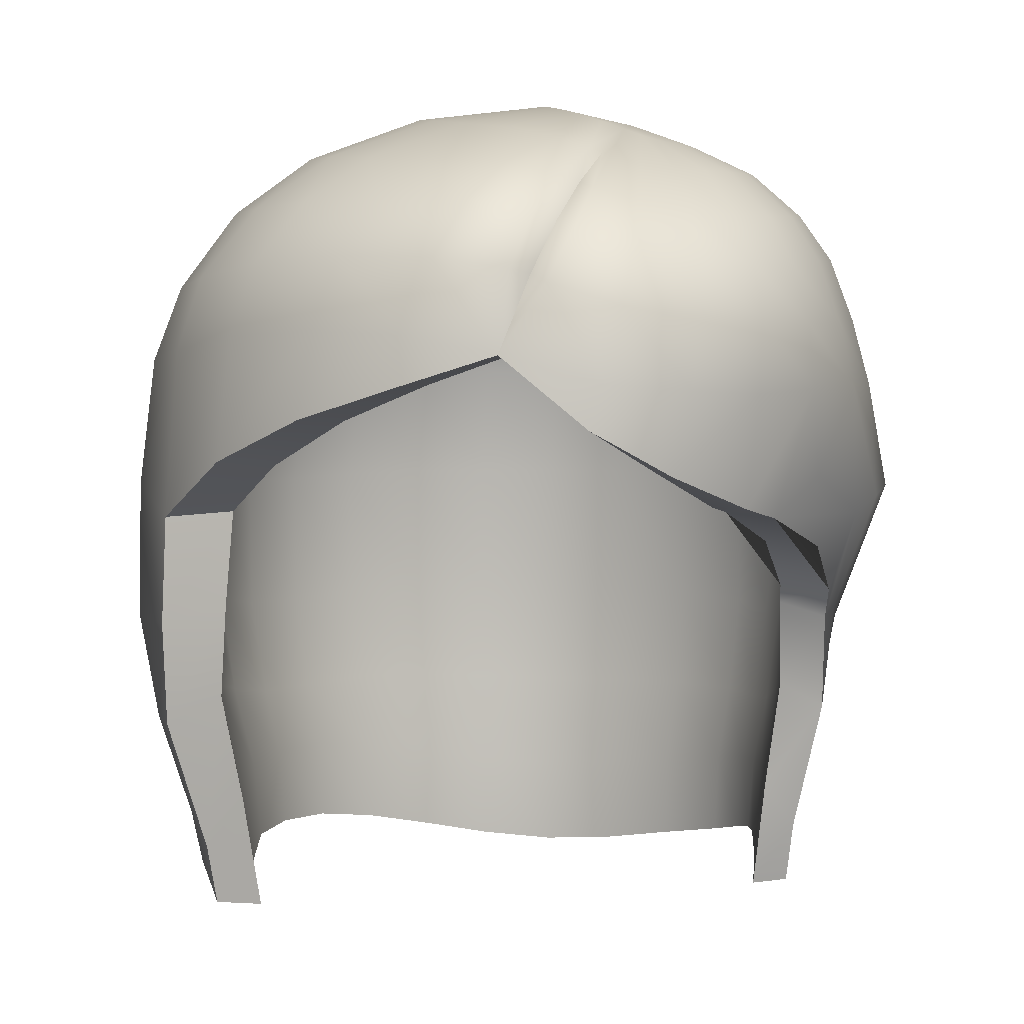
<metadata>
{"format":"obj","ext":"obj","renderer":"f3d","projection":"perspective","resolution":1024,"background":"white","views":[{"elev":6.3,"azim":9.4,"up":"+Y"}]}
</metadata>
<code>
o rogueHairA_Cube.3523
v 0.1203 1 -0.2469
v 0.03963 0.8826 -0.4481
v 0.1973 1.019 -0.1076
v 0.1848 0.9891 -0.2385
v 0.1682 0.9377 -0.3529
v 0.1552 0.8737 -0.4328
v 0.1458 0.7754 -0.4919
v 0.2237 1.011 -0.09651
v 0.2448 0.9782 -0.2138
v 0.2565 0.9251 -0.3164
v 0.2626 0.8626 -0.388
v 0.2668 0.768 -0.441
v 0.2463 1.005 -0.0788
v 0.2963 0.9683 -0.1746
v 0.3322 0.9128 -0.2583
v 0.3545 0.8507 -0.3168
v 0.3703 0.7589 -0.3601
v 0.2637 1 -0.05572
v 0.3358 0.9605 -0.1235
v 0.3901 0.9024 -0.1827
v 0.4249 0.8399 -0.224
v 0.4499 0.7499 -0.2546
v 0.1905 1.027 -0
v 0.2746 0.9971 -0.02884
v 0.3606 0.9555 -0.0639
v 0.4265 0.8955 -0.09456
v 0.469 0.8324 -0.116
v 0.501 0.7432 -0.1318
v 0.2783 0.9961 -0
v 0.3691 0.9537 -0
v 0.4389 0.8931 -0
v 0.484 0.8297 -5.7e-05
v 0.5178 0.7408 -5.8e-05
v 0.2746 0.9971 0.02884
v 0.3628 0.9542 0.0639
v 0.4304 0.8926 0.09456
v 0.4727 0.8288 0.1158
v 0.5044 0.7418 0.1318
v 0.2659 0.9982 0.05572
v 0.3441 0.9557 0.1235
v 0.4051 0.8918 0.1827
v 0.442 0.8258 0.2238
v 0.4658 0.7454 0.2544
v 0.2534 0.9994 0.0788
v 0.3137 0.9568 0.1746
v 0.3637 0.8936 0.2583
v 0.393 0.8286 0.3166
v 0.4087 0.7512 0.3596
v 0.2353 1.004 0.09651
v 0.2762 0.9556 0.2138
v 0.309 0.9019 0.3164
v 0.3272 0.8407 0.3878
v 0.334 0.7624 0.4405
v 0.2127 1.01 0.1076
v 0.2291 0.964 0.2385
v 0.2396 0.9118 0.3529
v 0.2422 0.8552 0.4325
v 0.2354 0.7758 0.4913
v 0.1876 1.019 0.08741
v 0.1741 0.9824 0.2229
v 0.158 0.9384 0.3413
v 0.1395 0.8878 0.4237
v 0.1134 0.8164 0.4846
v 0.1581 1.03 0.1076
v 0.107 1.004 0.2385
v 0.0576 0.9652 0.3529
v 0.01896 0.9146 0.4325
v -0.01673 0.8373 0.4913
v 0.1291 1.039 0.09651
v 0.03436 1.018 0.2138
v -0.05158 0.9715 0.3164
v -0.1109 0.9149 0.3878
v -0.1575 0.8389 0.4405
v 0.1015 1.047 0.0788
v -0.03442 1.026 0.1746
v -0.1511 0.9751 0.2583
v -0.2323 0.9121 0.3166
v -0.2927 0.8283 0.3596
v 0.0777 1.052 0.05572
v -0.08709 1.032 0.1235
v -0.2269 0.9781 0.1827
v -0.3273 0.9035 0.2238
v -0.4013 0.8052 0.2544
v 0.06333 1.055 0.02884
v -0.1184 1.035 0.0639
v -0.2779 0.9774 0.09456
v -0.3873 0.8972 0.1158
v -0.4681 0.788 0.1318
v 0.05959 1.056 -0
v -0.1298 1.036 -0
v -0.2951 0.9767 -0
v -0.4088 0.8948 -5.8e-05
v -0.4929 0.7815 -5.8e-05
v 0.06333 1.055 -0.02884
v -0.1213 1.035 -0.0639
v -0.2825 0.9762 -0.09456
v -0.3935 0.8947 -0.116
v -0.4755 0.7817 -0.1318
v 0.07427 1.052 -0.05572
v -0.09627 1.032 -0.1235
v -0.2456 0.9745 -0.1827
v -0.3486 0.8947 -0.224
v -0.4244 0.782 -0.2546
v 0.09168 1.048 -0.0788
v -0.05647 1.027 -0.1746
v -0.187 0.9713 -0.2583
v -0.2772 0.8941 -0.3168
v -0.3433 0.7825 -0.3601
v 0.1144 1.041 -0.09651
v -0.004637 1.02 -0.2138
v -0.1107 0.9662 -0.3164
v -0.1843 0.8924 -0.388
v -0.2379 0.7828 -0.441
v 0.1407 1.034 -0.1076
v 0.05566 1.011 -0.2385
v -0.02194 0.9589 -0.3529
v -0.07617 0.8887 -0.4328
v -0.1155 0.7823 -0.4919
v 0.1691 1.027 -0.1114
v 0.0732 0.9492 -0.3653
v 0.01536 0.7801 -0.5092
v 0.142 0.6613 -0.5215
v 0.2703 0.6579 -0.4676
v 0.3807 0.6528 -0.3818
v 0.4702 0.6471 -0.27
v 0.5273 0.6426 -0.1397
v 0.5437 0.6453 3.5e-05
v 0.5256 0.6514 0.14
v 0.4757 0.6557 0.2697
v 0.4075 0.655 0.3811
v 0.3265 0.6632 0.4671
v 0.2174 0.6742 0.521
v 0.07458 0.7105 0.5143
v -0.04757 0.7355 0.521
v -0.1873 0.7393 0.4671
v -0.3236 0.7265 0.3811
v -0.4333 0.7025 0.2697
v -0.5086 0.6807 0.14
v -0.5367 0.6678 4.9e-05
v -0.5186 0.6627 -0.1397
v -0.4645 0.6627 -0.27
v -0.3785 0.6627 -0.3818
v -0.2664 0.6627 -0.4676
v -0.1359 0.6628 -0.5215
v 0.00351 0.6627 -0.5399
v 0.1438 0.4704 -0.5367
v 0.2783 0.4705 -0.4812
v 0.403 0.4706 -0.3929
v 0.4862 0.4704 -0.2833
v 0.535 0.4724 -0.1885
v 0.5684 0.4898 -0.08858
v 0.5575 0.4866 0.03952
v 0.3911 0.4965 0.3606
v 0.3019 0.5501 0.4793
v 0.1978 0.614 0.5325
v -0.05467 0.6688 0.5325
v -0.2044 0.6197 0.4793
v -0.341 0.5537 0.3944
v -0.4491 0.4634 0.2877
v -0.5316 0.4972 0.144
v -0.5556 0.4922 6.4e-05
v -0.5367 0.4734 -0.1438
v -0.4812 0.4708 -0.2778
v -0.3929 0.4706 -0.3929
v -0.2778 0.4705 -0.4812
v -0.1438 0.4704 -0.5367
v -0 0.4703 -0.5556
v 0.1438 0.252 -0.5367
v 0.2797 0.2556 -0.4812
v 0.3937 0.2546 -0.3925
v 0.4516 0.25 -0.2964
v 0.4783 0.2509 -0.2332
v 0.4912 0.2722 -0.1891
v 0.4922 0.2984 -0.1175
v 0.483 0.2979 -0.007162
v -0.4555 0.3083 0.2916
v -0.5367 0.2993 0.1438
v -0.5528 0.2722 -0.001425
v -0.5315 0.2509 -0.1451
v -0.4774 0.2502 -0.2778
v -0.3919 0.2548 -0.3926
v -0.2778 0.2556 -0.4812
v -0.1438 0.252 -0.5367
v -0 0.2501 -0.5557
v 0.1354 0.05354 -0.5221
v 0.2619 0.06835 -0.4685
v 0.3673 0.0818 -0.3846
v 0.4197 0.08527 -0.2944
v 0.4434 0.0858 -0.2354
v 0.4581 0.1061 -0.1941
v 0.4685 0.1376 -0.1303
v 0.4795 0.1562 -0.03199
v -0.4538 0.1584 0.2795
v -0.5143 0.1395 0.1261
v -0.517 0.1061 -0.01923
v -0.4944 0.0858 -0.1541
v -0.4449 0.08528 -0.2773
v -0.3668 0.0818 -0.3846
v -0.2616 0.06835 -0.4685
v -0.1365 0.05354 -0.5221
v -0.000529 0.0474 -0.5409
v 0.1256 -0.07093 -0.5053
v 0.2452 -0.04761 -0.4563
v 0.3465 -0.02273 -0.3784
v 0.3996 -0.004563 -0.2948
v 0.4245 0.001345 -0.2405
v 0.4334 0.002233 -0.2002
v 0.4346 -0.009674 -0.1399
v 0.4372 -0.03382 -0.05326
v -0.4119 -0.03382 0.2275
v -0.4748 -0.01338 0.09499
v -0.4899 0.002228 -0.0327
v -0.4733 0.001329 -0.1591
v -0.4247 -0.004581 -0.277
v -0.3472 -0.02273 -0.3784
v -0.246 -0.04761 -0.4563
v -0.128 -0.07093 -0.5053
v -0.001202 -0.08114 -0.5221
v 0.1234 -0.1484 -0.4952
v 0.2408 -0.1244 -0.4472
v 0.3375 -0.09851 -0.3715
v 0.3885 -0.07929 -0.2933
v 0.4129 -0.07246 -0.2421
v 0.4216 -0.07101 -0.2029
v 0.4214 -0.09345 -0.146
v 0.4265 -0.1218 -0.06303
v -0.4021 -0.1218 0.2105
v -0.4616 -0.09345 0.08332
v -0.4771 -0.07101 -0.03838
v -0.4605 -0.07246 -0.1596
v -0.4139 -0.07929 -0.2735
v -0.3393 -0.09851 -0.3715
v -0.2414 -0.1244 -0.4472
v -0.1262 -0.1484 -0.4952
v -0.001395 -0.1594 -0.5117
v 0.1635 0.9344 -0.09301
v 0.1616 0.907 -0.2018
v 0.1505 0.8641 -0.2963
v 0.1403 0.8154 -0.3581
v 0.129 0.7363 -0.4038
v 0.1088 0.916 -0.2087
v 0.0466 0.8242 -0.3705
v 0.1852 0.929 -0.08393
v 0.2109 0.8981 -0.1815
v 0.2229 0.8535 -0.2662
v 0.2274 0.8053 -0.3216
v 0.2266 0.7287 -0.3626
v 0.2039 0.9244 -0.0695
v 0.2533 0.8901 -0.1491
v 0.2851 0.8434 -0.2183
v 0.3022 0.7951 -0.2636
v 0.3102 0.7203 -0.297
v 0.2183 0.9207 -0.05069
v 0.2858 0.8838 -0.107
v 0.3329 0.835 -0.1559
v 0.3595 0.7862 -0.1879
v 0.3758 0.7124 -0.2116
v 0.1502 0.9429 -0.005277
v 0.2274 0.9184 -0.02879
v 0.3065 0.8797 -0.05795
v 0.363 0.8294 -0.08328
v 0.3956 0.7801 -0.09985
v 0.4179 0.7067 -0.1121
v 0.2307 0.9175 -0.005285
v 0.3137 0.8782 -0.005301
v 0.3735 0.8273 -0.005318
v 0.4085 0.7778 -0.005263
v 0.4332 0.7058 -0.005298
v 0.2278 0.9182 0.01822
v 0.3083 0.8788 0.04734
v 0.3666 0.8271 0.07264
v 0.3998 0.7773 0.08933
v 0.4235 0.7117 0.1014
v 0.2195 0.9198 0.04012
v 0.293 0.88 0.09639
v 0.3452 0.8276 0.1453
v 0.3757 0.7791 0.1775
v 0.3929 0.7182 0.2012
v 0.2076 0.9214 0.05892
v 0.2662 0.8831 0.1385
v 0.3122 0.8326 0.2077
v 0.3351 0.7861 0.2532
v 0.3472 0.7301 0.287
v 0.1911 0.925 0.07335
v 0.2329 0.8866 0.1708
v 0.2645 0.8456 0.2555
v 0.2819 0.7993 0.3113
v 0.287 0.7416 0.3525
v 0.1711 0.9303 0.08242
v 0.1908 0.8962 0.1911
v 0.2043 0.8582 0.2856
v 0.2089 0.8175 0.3479
v 0.2052 0.7571 0.3938
v 0.1488 0.9368 0.08551
v 0.1424 0.911 0.1981
v 0.1333 0.8801 0.2959
v 0.1221 0.844 0.3603
v 0.1047 0.7877 0.4078
v 0.1256 0.9438 0.08242
v 0.08888 0.9255 0.1911
v 0.05324 0.8984 0.2856
v 0.026 0.8624 0.3479
v 4.9e-05 0.8037 0.3938
v 0.1028 0.9502 0.07335
v 0.03298 0.9342 0.1708
v -0.03204 0.9017 0.2555
v -0.0773 0.8611 0.3113
v -0.1127 0.8055 0.3525
v 0.08195 0.9554 0.05892
v -0.01955 0.9381 0.1385
v -0.1107 0.9022 0.2077
v -0.1732 0.8589 0.2532
v -0.2217 0.7991 0.287
v 0.06464 0.959 0.04012
v -0.05999 0.9427 0.09639
v -0.1726 0.9023 0.1453
v -0.2494 0.8521 0.1775
v -0.3086 0.7776 0.2012
v 0.0545 0.9611 0.01822
v -0.08538 0.9461 0.04734
v -0.2134 0.9028 0.07264
v -0.2989 0.8443 0.08933
v -0.363 0.7624 0.1014
v 0.05119 0.9618 -0.005285
v -0.09443 0.9471 -0.005301
v -0.2274 0.9026 -0.005318
v -0.3159 0.8427 -0.005263
v -0.3841 0.7508 -0.005298
v 0.05401 0.961 -0.02879
v -0.08778 0.9461 -0.05795
v -0.2175 0.9017 -0.08328
v -0.3037 0.8422 -0.09985
v -0.3706 0.7493 -0.1121
v 0.06277 0.9588 -0.05069
v -0.06763 0.9432 -0.107
v -0.1876 0.8995 -0.1559
v -0.2676 0.8411 -0.1879
v -0.3297 0.7492 -0.2116
v 0.07687 0.9553 -0.0695
v -0.03536 0.9386 -0.1491
v -0.1399 0.8957 -0.2183
v -0.2099 0.8392 -0.2636
v -0.2647 0.7489 -0.297
v 0.09536 0.9509 -0.08393
v 0.006808 0.9323 -0.1815
v -0.07766 0.8903 -0.2662
v -0.1347 0.836 -0.3216
v -0.18 0.748 -0.3626
v 0.117 0.9457 -0.09301
v 0.05598 0.9247 -0.2018
v -0.005117 0.8831 -0.2963
v -0.04722 0.831 -0.3581
v -0.08154 0.746 -0.4038
v 0.1402 0.94 -0.0961
v 0.02386 0.7422 -0.4178
v 0.07272 0.8743 -0.3066
v 0.1201 0.634 -0.4278
v 0.2234 0.6298 -0.3841
v 0.3139 0.6244 -0.3146
v 0.3874 0.619 -0.224
v 0.4339 0.6158 -0.1186
v 0.4503 0.6233 -0.005733
v 0.4377 0.6286 0.1067
v 0.3964 0.6214 0.2124
v 0.3445 0.6557 0.3046
v 0.2823 0.679 0.374
v 0.1949 0.6917 0.4177
v 0.07885 0.7069 0.4411
v -0.01934 0.7388 0.4177
v -0.1331 0.7423 0.374
v -0.2464 0.7202 0.3046
v -0.3397 0.6674 0.2135
v -0.4016 0.6609 0.1075
v -0.4247 0.6492 -0.005443
v -0.4112 0.6385 -0.1186
v -0.3676 0.6375 -0.224
v -0.2982 0.6376 -0.3146
v -0.2079 0.6378 -0.3841
v -0.1031 0.6377 -0.4278
v 0.008793 0.6365 -0.4427
v -0.1168 0.4702 -0.4411
v -0 0.4702 -0.4564
v -0.2255 0.4702 -0.396
v -0.319 0.4702 -0.3243
v -0.3907 0.4702 -0.2309
v -0.4357 0.4783 -0.1221
v -0.4496 0.5001 -0.005449
v -0.4232 0.4982 0.1112
v -0.3632 0.4675 0.2357
v -0.2769 0.5429 0.3297
v -0.1588 0.6132 0.3996
v -0.03221 0.6665 0.4439
v 0.1753 0.6204 0.4439
v 0.2619 0.5532 0.3992
v 0.3379 0.4903 0.2856
v 0.4585 0.4844 0.01975
v 0.4691 0.4932 -0.07293
v 0.4466 0.4741 -0.1602
v 0.4045 0.4678 -0.2372
v 0.329 0.4691 -0.3243
v 0.2269 0.47 -0.396
v 0.1167 0.4702 -0.4411
v -0.1167 0.2703 -0.4411
v -0 0.2688 -0.4564
v -0.2255 0.2734 -0.396
v -0.3189 0.2741 -0.3243
v -0.39 0.2717 -0.231
v -0.435 0.2792 -0.1223
v -0.451 0.3027 -0.00537
v -0.434 0.3236 0.1114
v -0.3739 0.3296 0.2433
v 0.4231 0.3202 -0.09946
v 0.4146 0.3165 -0.01661
v 0.4166 0.3026 -0.1719
v 0.4028 0.279 -0.2092
v 0.3795 0.2714 -0.2531
v 0.331 0.2739 -0.3243
v 0.2295 0.2734 -0.396
v 0.1167 0.2703 -0.4411
v -0.1146 0.1156 -0.4376
v -0.000178 0.1123 -0.4532
v -0.2195 0.1227 -0.3925
v -0.3076 0.1286 -0.3223
v -0.3732 0.1286 -0.2327
v -0.4161 0.1349 -0.129
v -0.4351 0.1593 -0.01499
v -0.4286 0.1869 0.105
v -0.3833 0.195 0.2399
v 0.4193 0.1841 -0.1114
v 0.4161 0.1902 -0.03295
v 0.4015 0.1581 -0.1744
v 0.3842 0.134 -0.2123
v 0.3616 0.1278 -0.2541
v 0.317 0.1277 -0.3221
v 0.2228 0.1227 -0.3925
v 0.1141 0.1156 -0.4376
v -0.1073 -0.02409 -0.4239
v -0.00039 -0.03175 -0.4382
v -0.2064 -0.005222 -0.3822
v -0.2907 0.01486 -0.3165
v -0.3548 0.02968 -0.2315
v -0.3947 0.03438 -0.1331
v -0.4084 0.03433 -0.02752
v -0.4015 0.03674 0.08368
v -0.3614 0.03339 0.2074
v 0.3917 0.03745 -0.1119
v 0.3948 0.0328 -0.03425
v 0.3788 0.03653 -0.1715
v 0.3655 0.03443 -0.206
v 0.3428 0.02942 -0.2499
v 0.3002 0.01485 -0.3165
v 0.2092 -0.005221 -0.3822
v 0.1065 -0.02409 -0.4239
v -0.1077 -0.1544 -0.424
v -0.000642 -0.164 -0.4386
v -0.2055 -0.1322 -0.3824
v -0.2877 -0.1075 -0.3178
v -0.3495 -0.08811 -0.2353
v -0.3881 -0.07906 -0.14
v -0.4013 -0.07851 -0.03936
v -0.3903 -0.106 0.06176
v -0.3446 -0.1317 0.1755
v 0.3726 -0.106 -0.1397
v 0.3756 -0.1317 -0.0696
v 0.3649 -0.07851 -0.1902
v 0.3564 -0.07906 -0.2213
v 0.3367 -0.08811 -0.258
v 0.2953 -0.1075 -0.3179
v 0.2079 -0.1322 -0.3824
v 0.1064 -0.1544 -0.424
v 0.1373 0.8061 0.506
v 0.1787 0.9305 0.3635
v 0.1878 0.9775 0.2456
v 0.1653 0.8777 0.4455
v 0.08852 0.8234 0.506
v 0.1116 0.8967 0.4455
v 0.1581 0.9881 0.2456
v 0.1348 0.9461 0.3635
v 0.4237 0.477 0.2858
v 0.4891 0.3419 0.01454
v 0.5299 0.4652 0.08016
v 0.4802 0.5319 0.2267
v 0.4766 0.4209 0.1354
v 0.4164 0.3437 -0.004279
v 0.3533 0.48 0.2464
v 0.4031 0.5334 0.1752
v 0.4445 0.4696 0.04224
v 0.3999 0.423 0.1041
f 120 1 4 5
f 2 120 5 6
f 119 23 3
f 121 2 6 7
f 1 119 3 4
f 145 121 7 122
f 3 23 8
f 7 6 11 12
f 4 3 8 9
f 122 7 12 123
f 5 4 9 10
f 6 5 10 11
f 11 10 15 16
f 8 23 13
f 12 11 16 17
f 9 8 13 14
f 123 12 17 124
f 10 9 14 15
f 14 13 18 19
f 124 17 22 125
f 15 14 19 20
f 16 15 20 21
f 13 23 18
f 17 16 21 22
f 18 23 24
f 22 21 27 28
f 19 18 24 25
f 125 22 28 126
f 20 19 25 26
f 21 20 26 27
f 26 25 30 31
f 27 26 31 32
f 24 23 29
f 28 27 32 33
f 25 24 29 30
f 126 28 33 127
f 30 29 34 35
f 127 33 38 128
f 31 30 35 36
f 32 31 36 37
f 29 23 34
f 33 32 37 38
f 37 36 41 42
f 34 23 39
f 38 37 42 43
f 35 34 39 40
f 128 38 43 129
f 36 35 40 41
f 41 40 45 46
f 42 41 46 47
f 39 23 44
f 43 42 47 48
f 40 39 44 45
f 129 43 48 130
f 48 47 52 53
f 45 44 49 50
f 130 48 53 131
f 46 45 50 51
f 47 46 51 52
f 44 23 49
f 52 51 56 57
f 49 23 54
f 53 52 57 58
f 50 49 54 55
f 131 53 58 132
f 51 50 55 56
f 133 471 63
f 472 473 60 61
f 474 472 61 62
f 54 23 59
f 471 474 62 63
f 473 59 60
f 475 476 67 68
f 477 59 64 65
f 133 475 68 134
f 478 477 65 66
f 476 478 66 67
f 59 23 64
f 67 66 71 72
f 64 23 69
f 68 67 72 73
f 65 64 69 70
f 134 68 73 135
f 66 65 70 71
f 135 73 78 136
f 71 70 75 76
f 72 71 76 77
f 69 23 74
f 73 72 77 78
f 70 69 74 75
f 78 77 82 83
f 75 74 79 80
f 136 78 83 137
f 76 75 80 81
f 77 76 81 82
f 74 23 79
f 82 81 86 87
f 79 23 84
f 83 82 87 88
f 80 79 84 85
f 137 83 88 138
f 81 80 85 86
f 138 88 93 139
f 86 85 90 91
f 87 86 91 92
f 84 23 89
f 88 87 92 93
f 85 84 89 90
f 89 23 94
f 93 92 97 98
f 90 89 94 95
f 139 93 98 140
f 91 90 95 96
f 92 91 96 97
f 97 96 101 102
f 94 23 99
f 98 97 102 103
f 95 94 99 100
f 140 98 103 141
f 96 95 100 101
f 100 99 104 105
f 141 103 108 142
f 101 100 105 106
f 102 101 106 107
f 99 23 104
f 103 102 107 108
f 104 23 109
f 108 107 112 113
f 105 104 109 110
f 142 108 113 143
f 106 105 110 111
f 107 106 111 112
f 111 110 115 116
f 112 111 116 117
f 109 23 114
f 113 112 117 118
f 110 109 114 115
f 143 113 118 144
f 115 114 119 1
f 144 118 121 145
f 116 115 1 120
f 117 116 120 2
f 114 23 119
f 118 117 2 121
f 144 145 167 166
f 481 480 175 174 152
f 136 137 159 158
f 145 122 146 167
f 143 144 166 165
f 129 130 153 479 482
f 135 136 158 157
f 142 143 165 164
f 127 128 152 151
f 134 135 157 156
f 141 142 164 163
f 126 127 151 150
f 140 141 163 162
f 125 126 150 149
f 139 140 162 161
f 124 125 149 148
f 131 132 155 154
f 138 139 161 160
f 123 124 148 147
f 130 131 154 153
f 137 138 160 159
f 122 123 147 146
f 166 183 182 165
f 381 403 404 382
f 165 182 181 164
f 152 174 173 151
f 164 181 180 163
f 151 173 172 150
f 163 180 179 162
f 150 172 171 149
f 162 179 178 161
f 149 171 170 148
f 161 178 177 160
f 148 170 169 147
f 160 177 176 159
f 147 169 168 146
f 480 484 413 175
f 146 168 184 167
f 174 175 192 191
f 182 183 200 199
f 173 174 191 190
f 181 182 199 198
f 172 173 190 189
f 180 181 198 197
f 171 172 189 188
f 179 180 197 196
f 170 171 188 187
f 178 179 196 195
f 169 170 187 186
f 177 178 195 194
f 168 169 186 185
f 176 177 194 193
f 183 184 201 200
f 184 168 185 201
f 194 195 212 211
f 185 186 203 202
f 193 194 211 210
f 200 201 218 217
f 201 185 202 218
f 191 192 209 208
f 199 200 217 216
f 190 191 208 207
f 198 199 216 215
f 189 190 207 206
f 197 198 215 214
f 188 189 206 205
f 196 197 214 213
f 187 188 205 204
f 195 196 213 212
f 186 187 204 203
f 206 207 224 223
f 214 215 232 231
f 205 206 223 222
f 213 214 231 230
f 204 205 222 221
f 212 213 230 229
f 203 204 221 220
f 211 212 229 228
f 202 203 220 219
f 210 211 228 227
f 217 218 235 234
f 218 202 219 235
f 208 209 226 225
f 216 217 234 233
f 207 208 225 224
f 215 216 233 232
f 356 238 237 241
f 242 239 238 356
f 354 236 258
f 355 240 239 242
f 241 237 236 354
f 380 357 240 355
f 236 243 258
f 240 247 246 239
f 237 244 243 236
f 357 358 247 240
f 238 245 244 237
f 239 246 245 238
f 246 251 250 245
f 243 248 258
f 247 252 251 246
f 244 249 248 243
f 358 359 252 247
f 245 250 249 244
f 249 254 253 248
f 359 360 257 252
f 250 255 254 249
f 251 256 255 250
f 248 253 258
f 252 257 256 251
f 253 259 258
f 257 263 262 256
f 254 260 259 253
f 360 361 263 257
f 255 261 260 254
f 256 262 261 255
f 261 266 265 260
f 262 267 266 261
f 259 264 258
f 263 268 267 262
f 260 265 264 259
f 361 362 268 263
f 265 270 269 264
f 362 363 273 268
f 266 271 270 265
f 267 272 271 266
f 264 269 258
f 268 273 272 267
f 272 277 276 271
f 269 274 258
f 273 278 277 272
f 270 275 274 269
f 363 364 278 273
f 271 276 275 270
f 276 281 280 275
f 277 282 281 276
f 274 279 258
f 278 283 282 277
f 275 280 279 274
f 364 365 283 278
f 283 288 287 282
f 280 285 284 279
f 365 366 288 283
f 281 286 285 280
f 282 287 286 281
f 279 284 258
f 287 292 291 286
f 284 289 258
f 288 293 292 287
f 285 290 289 284
f 366 367 293 288
f 286 291 290 285
f 367 368 298 293
f 291 296 295 290
f 292 297 296 291
f 289 294 258
f 293 298 297 292
f 290 295 294 289
f 298 303 302 297
f 295 300 299 294
f 368 369 303 298
f 296 301 300 295
f 297 302 301 296
f 294 299 258
f 302 307 306 301
f 299 304 258
f 303 308 307 302
f 300 305 304 299
f 369 370 308 303
f 301 306 305 300
f 370 371 313 308
f 306 311 310 305
f 307 312 311 306
f 304 309 258
f 308 313 312 307
f 305 310 309 304
f 313 318 317 312
f 310 315 314 309
f 371 372 318 313
f 311 316 315 310
f 312 317 316 311
f 309 314 258
f 317 322 321 316
f 314 319 258
f 318 323 322 317
f 315 320 319 314
f 372 373 323 318
f 316 321 320 315
f 373 374 328 323
f 321 326 325 320
f 322 327 326 321
f 319 324 258
f 323 328 327 322
f 320 325 324 319
f 324 329 258
f 328 333 332 327
f 325 330 329 324
f 374 375 333 328
f 326 331 330 325
f 327 332 331 326
f 332 337 336 331
f 329 334 258
f 333 338 337 332
f 330 335 334 329
f 375 376 338 333
f 331 336 335 330
f 335 340 339 334
f 376 377 343 338
f 336 341 340 335
f 337 342 341 336
f 334 339 258
f 338 343 342 337
f 339 344 258
f 343 348 347 342
f 340 345 344 339
f 377 378 348 343
f 341 346 345 340
f 342 347 346 341
f 346 351 350 345
f 347 352 351 346
f 344 349 258
f 348 353 352 347
f 345 350 349 344
f 378 379 353 348
f 350 241 354 349
f 379 380 355 353
f 351 356 241 350
f 352 242 356 351
f 349 354 258
f 353 355 242 352
f 379 381 382 380
f 396 412 413 484 487
f 371 390 389 372
f 380 382 402 357
f 378 383 381 379
f 370 391 390 371
f 377 384 383 378
f 362 397 396 363
f 369 392 391 370
f 376 385 384 377
f 361 398 397 362
f 375 386 385 376
f 360 399 398 361
f 374 387 386 375
f 359 400 399 360
f 366 394 393 367
f 373 388 387 374
f 358 401 400 359
f 365 395 394 366
f 372 389 388 373
f 357 402 401 358
f 383 405 403 381
f 389 159 176 411
f 384 406 405 383
f 397 414 412 396
f 385 407 406 384
f 398 415 414 397
f 386 408 407 385
f 399 416 415 398
f 387 409 408 386
f 400 417 416 399
f 388 410 409 387
f 401 418 417 400
f 389 411 410 388
f 402 419 418 401
f 363 396 487 486 364
f 382 404 419 402
f 412 429 430 413
f 405 422 420 403
f 414 431 429 412
f 406 423 422 405
f 415 432 431 414
f 407 424 423 406
f 416 433 432 415
f 408 425 424 407
f 417 434 433 416
f 409 426 425 408
f 418 435 434 417
f 410 427 426 409
f 419 436 435 418
f 411 428 427 410
f 403 420 421 404
f 404 421 436 419
f 427 444 443 426
f 436 453 452 435
f 428 445 444 427
f 420 437 438 421
f 421 438 453 436
f 429 446 447 430
f 422 439 437 420
f 431 448 446 429
f 423 440 439 422
f 432 449 448 431
f 424 441 440 423
f 433 450 449 432
f 425 442 441 424
f 434 451 450 433
f 426 443 442 425
f 435 452 451 434
f 449 466 465 448
f 441 458 457 440
f 450 467 466 449
f 442 459 458 441
f 451 468 467 450
f 443 460 459 442
f 452 469 468 451
f 444 461 460 443
f 453 470 469 452
f 445 462 461 444
f 437 454 455 438
f 438 455 470 453
f 446 463 464 447
f 439 456 454 437
f 448 465 463 446
f 440 457 456 439
f 227 462 445 210
f 210 445 428 193
f 220 469 470 219
f 234 454 456 233
f 219 470 455 235
f 233 456 457 232
f 159 389 390 158
f 232 457 458 231
f 158 390 391 157
f 231 458 459 230
f 209 447 464 226
f 157 391 392 156
f 192 430 447 209
f 175 413 430 192
f 230 459 460 229
f 193 428 411 176
f 364 486 485 395 365
f 229 460 461 228
f 228 461 462 227
f 155 393 394 154
f 226 464 463 225
f 154 394 395 153
f 225 463 465 224
f 128 129 482 481 152
f 224 465 466 223
f 223 466 467 222
f 222 467 468 221
f 221 468 469 220
f 235 455 454 234
f 132 133 155
f 393 155 133 368
f 134 156 133
f 392 368 133 156
f 368 392 369
f 367 393 368
f 167 184 183 166
f 55 54 59 473
f 58 57 474 471
f 57 56 472 474
f 56 55 473 472
f 132 58 471 133
f 62 61 478 476
f 61 60 477 478
f 133 63 475
f 60 59 477
f 63 62 476 475
f 479 483 480 481 482
f 484 488 485 486 487
f 479 485 488 483
f 483 488 484 480
f 153 395 485 479

</code>
